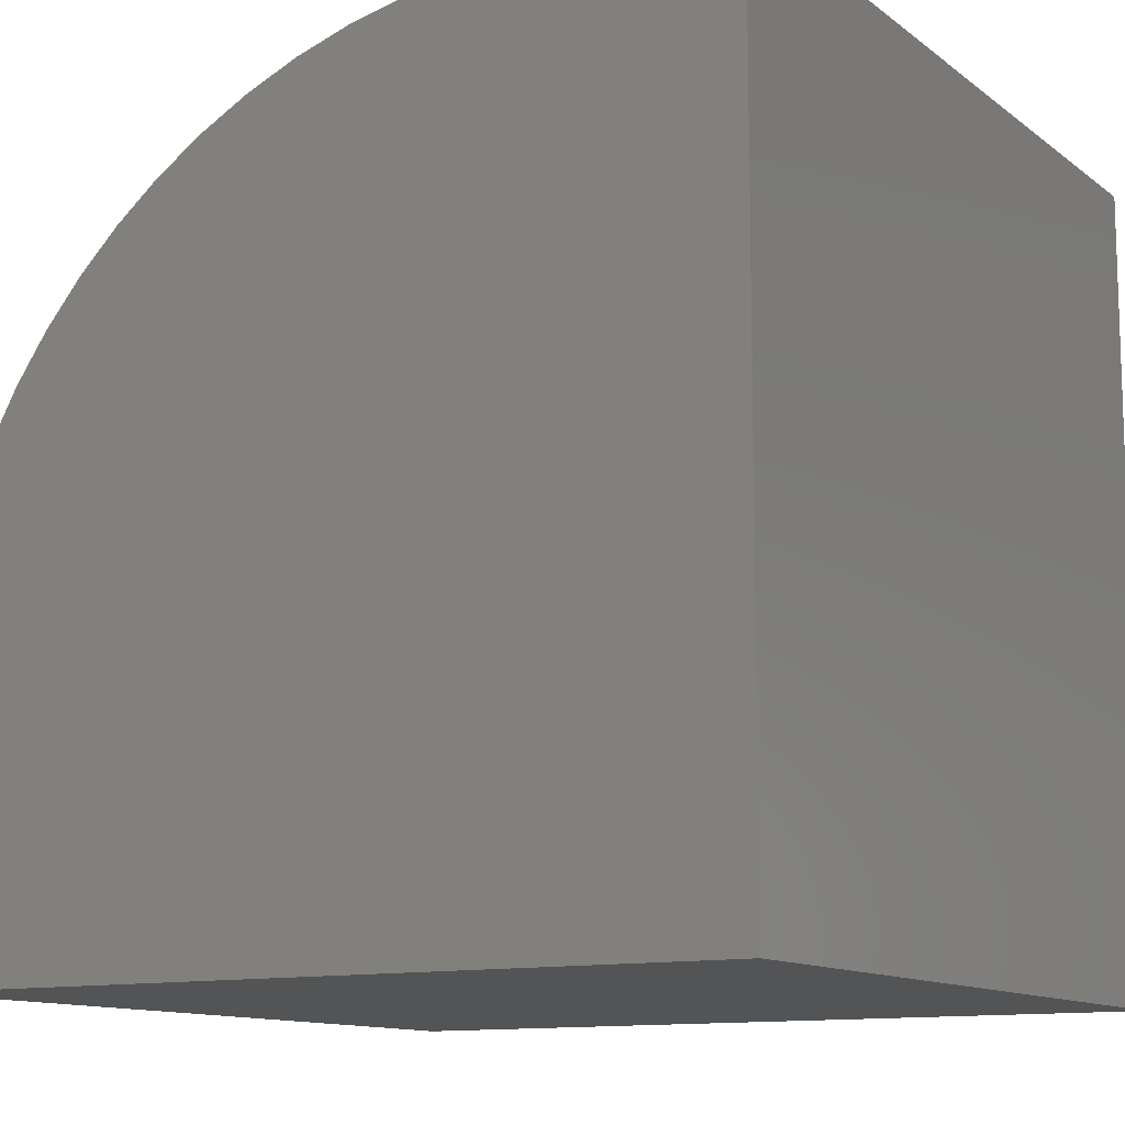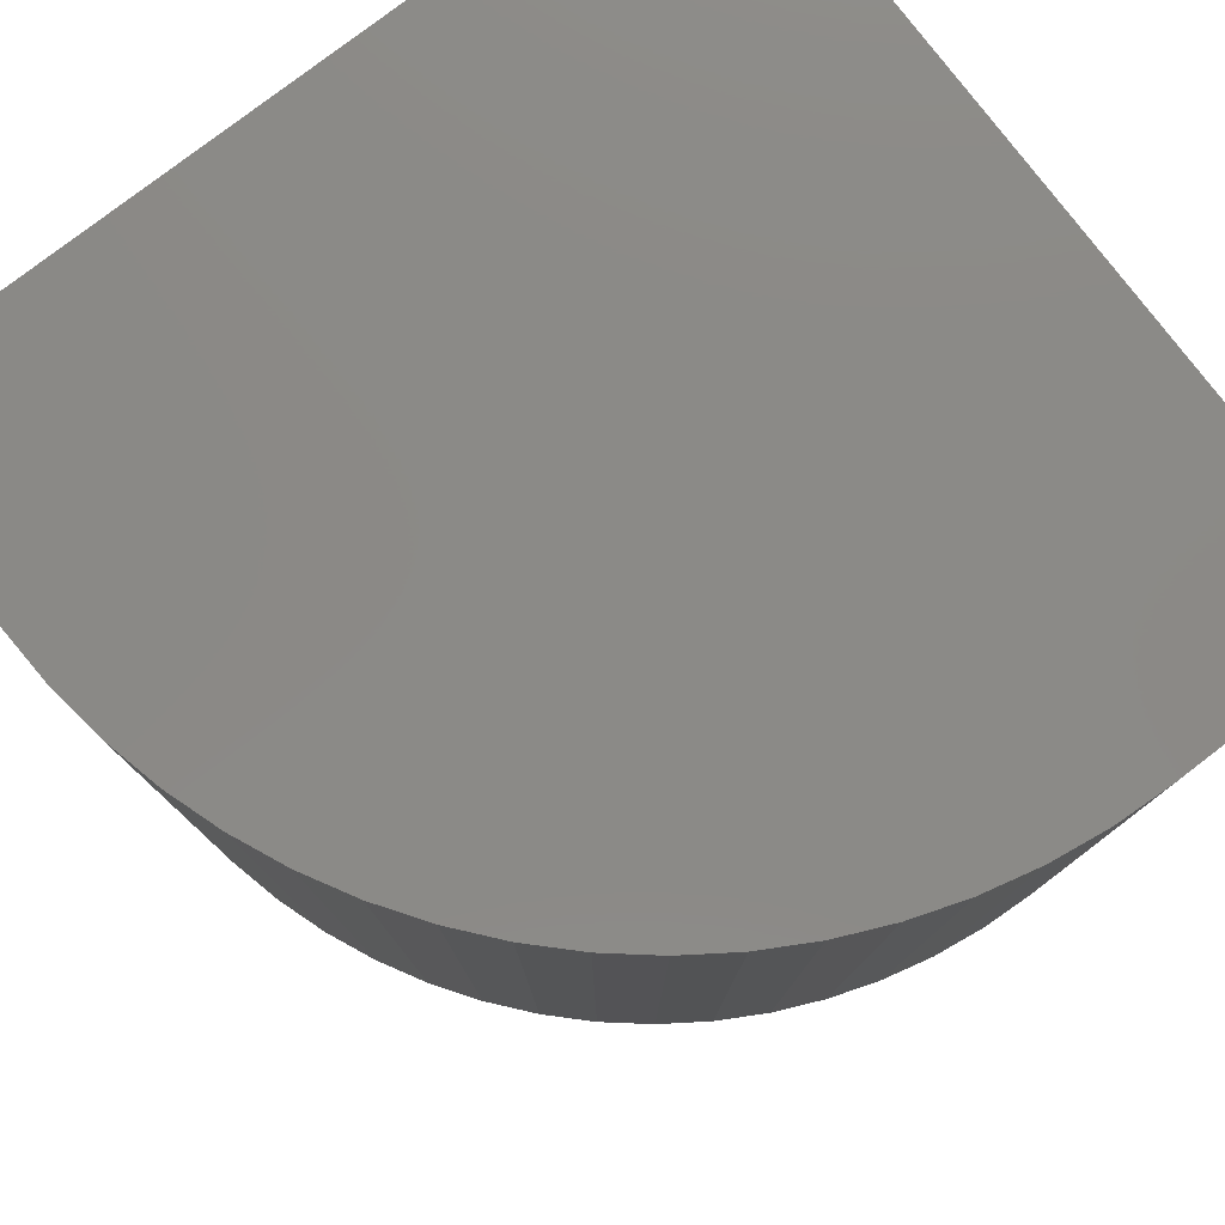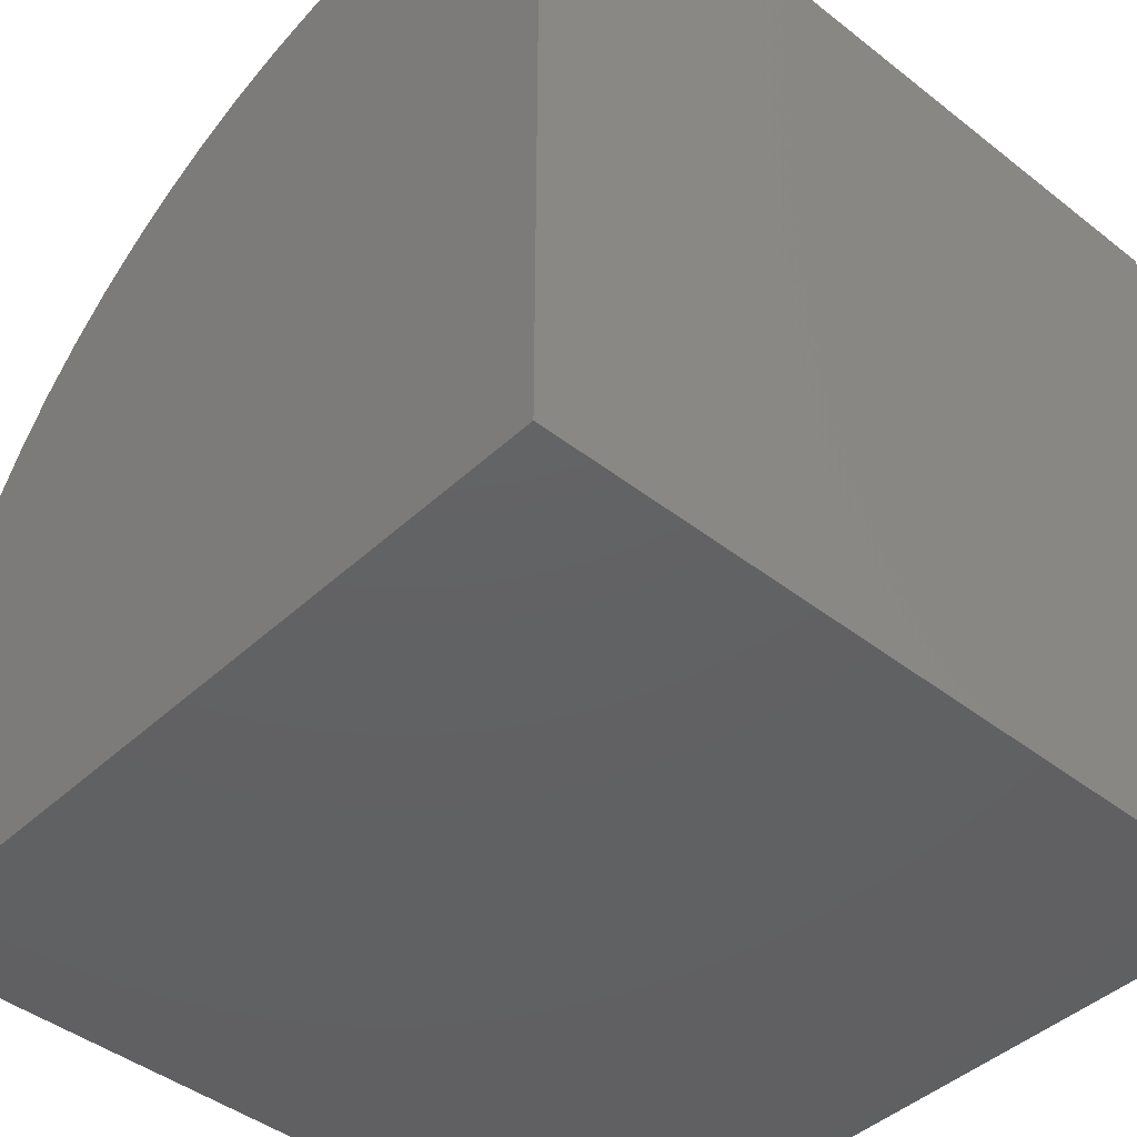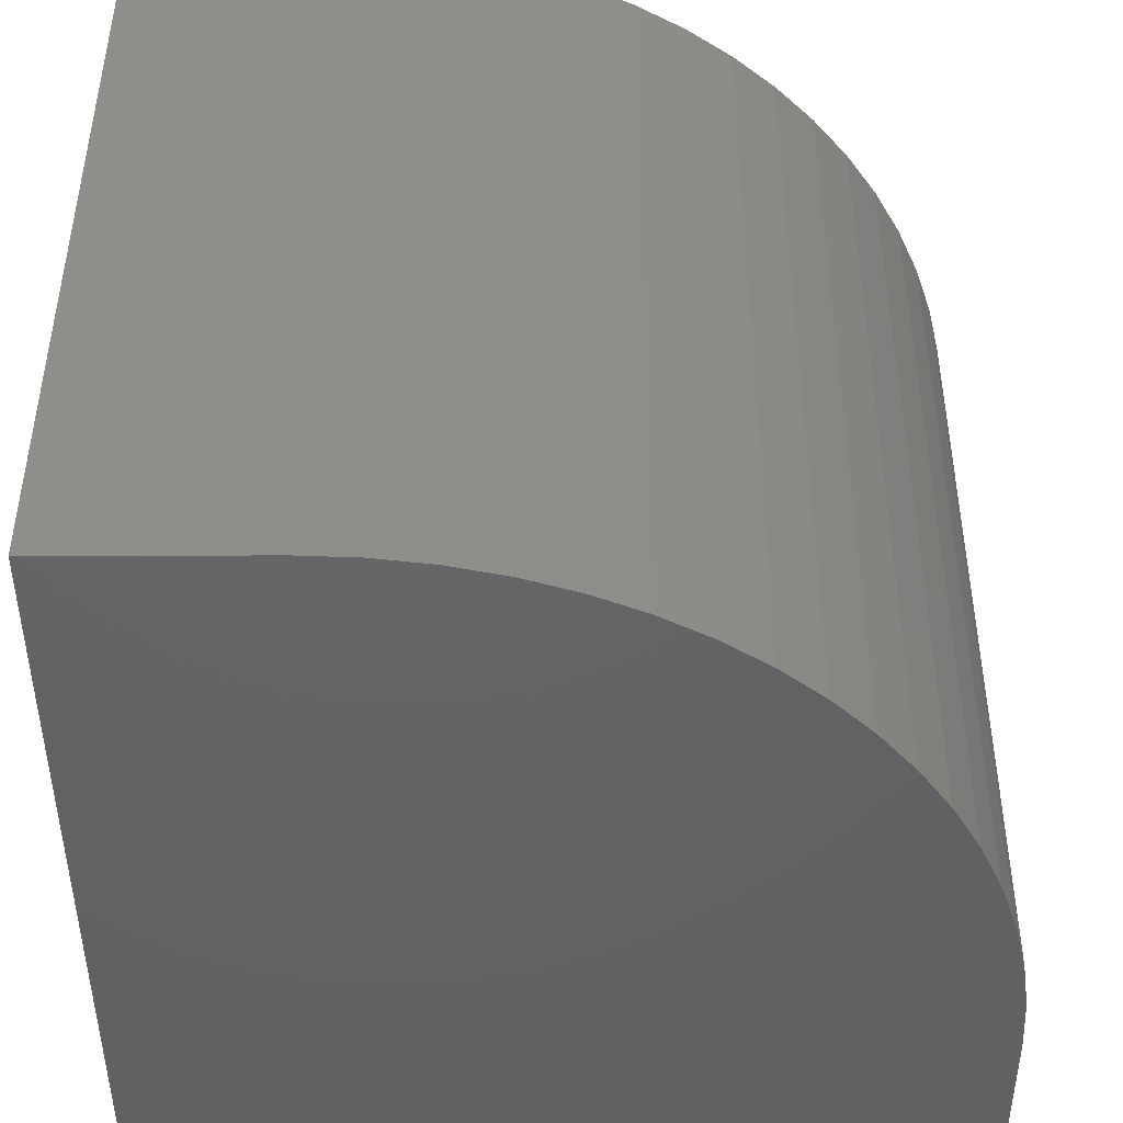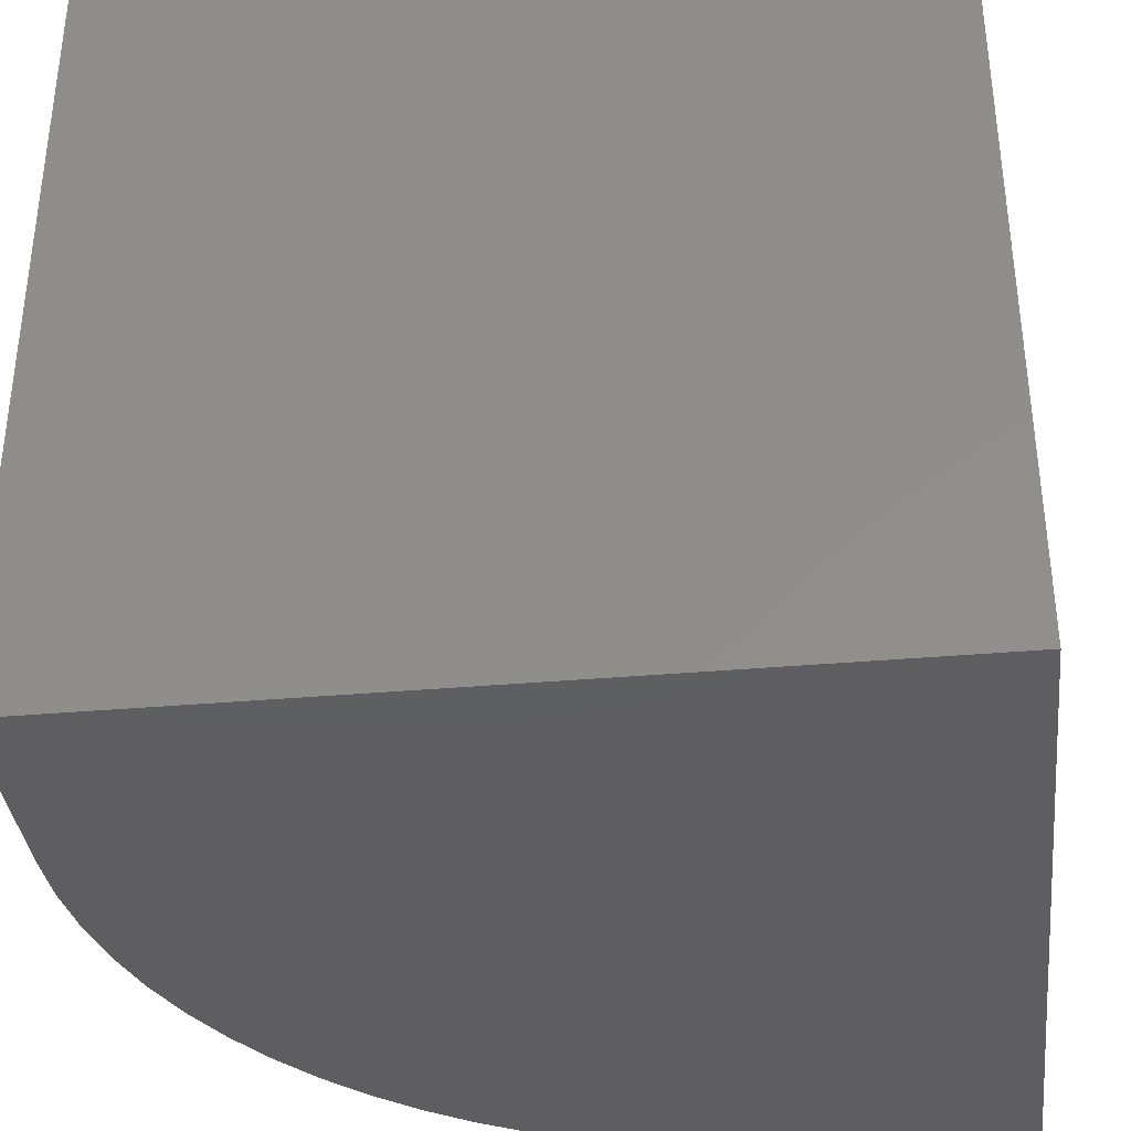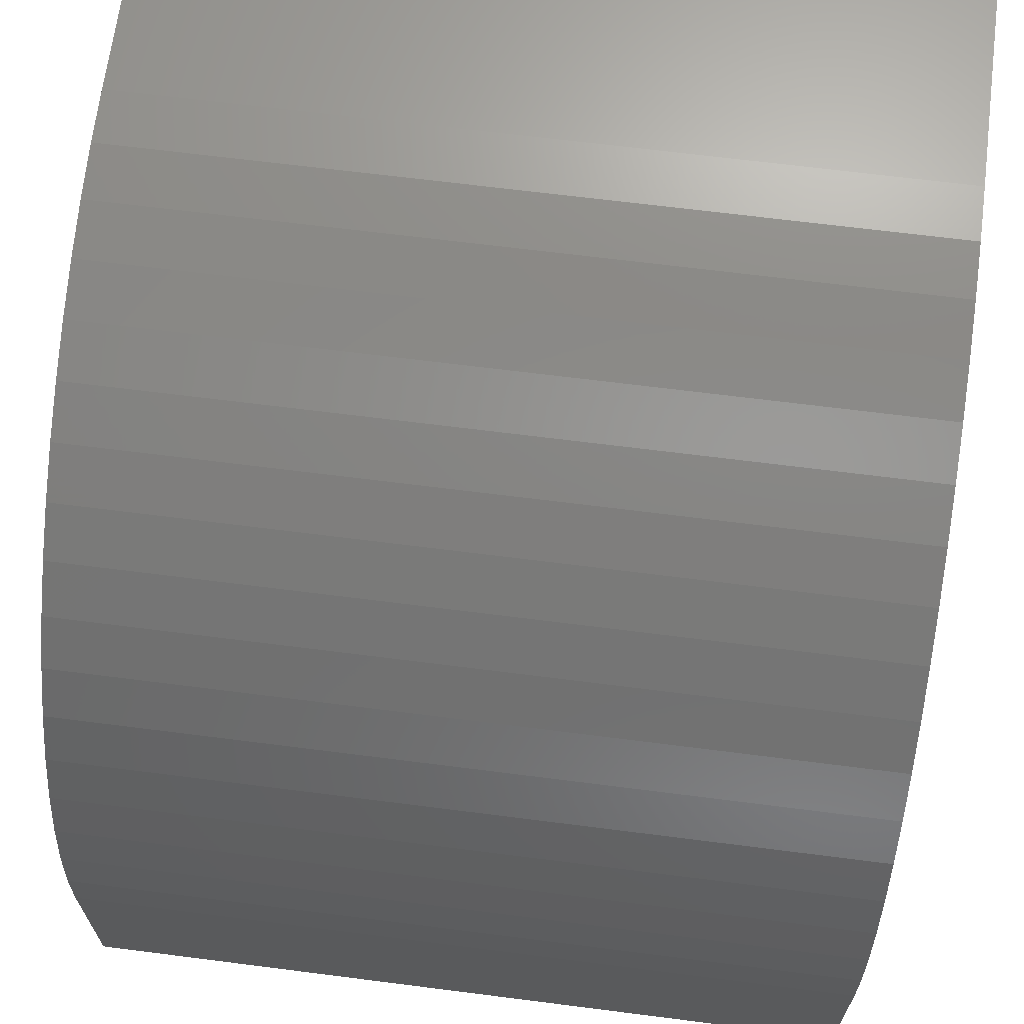
<metadata>
{"format":"stl","ext":"stl","renderer":"f3d","projection":"perspective","resolution":1024,"background":"white","views":[{"elev":-11.8,"azim":-149.3,"up":"+Z"},{"elev":79.2,"azim":52.6,"up":"+Y"},{"elev":-43.6,"azim":-132.6,"up":"+Z"},{"elev":-45.5,"azim":0.2,"up":"+Y"},{"elev":-36.4,"azim":-173.5,"up":"+Y"},{"elev":66.7,"azim":97.3,"up":"+Z"}]}
</metadata>
<code>
# stl→obj: 42 verts, 80 faces
v 0 10 10
v 0 10 0
v 0 0 10
v 0 0 0
v 2.547 10 10
v 2.547 0 10
v 10 0 2.547
v 10 0 0
v 10 10 2.547
v 10 10 0
v 9.968 10 3.235
v 6.471 10 8.884
v 7.039 10 8.495
v 7.568 10 8.055
v 8.055 10 7.568
v 8.495 10 7.039
v 8.884 10 6.471
v 9.219 10 5.869
v 9.497 10 5.24
v 9.716 10 4.587
v 9.873 10 3.917
v 3.235 10 9.968
v 3.917 10 9.873
v 4.587 10 9.716
v 5.24 10 9.497
v 5.869 10 9.219
v 9.968 0 3.235
v 9.873 0 3.917
v 9.716 0 4.587
v 9.497 0 5.24
v 9.219 0 5.869
v 8.884 0 6.471
v 8.495 0 7.039
v 8.055 0 7.568
v 7.568 0 8.055
v 7.039 0 8.495
v 6.471 0 8.884
v 5.869 0 9.219
v 5.24 0 9.497
v 4.587 0 9.716
v 3.917 0 9.873
v 3.235 0 9.968
f 1 2 3
f 3 2 4
f 5 1 6
f 6 1 3
f 7 8 9
f 9 8 10
f 2 10 4
f 4 10 8
f 9 10 2
f 9 2 11
f 2 1 5
f 12 13 2
f 13 14 2
f 2 14 15
f 2 15 16
f 16 17 2
f 2 17 18
f 2 18 19
f 19 20 2
f 2 20 21
f 2 21 11
f 5 22 2
f 2 22 23
f 2 23 24
f 24 25 2
f 2 25 26
f 2 26 12
f 6 3 4
f 8 7 4
f 4 7 27
f 4 27 28
f 28 29 4
f 4 29 30
f 4 30 31
f 31 32 4
f 4 32 33
f 4 33 34
f 34 35 4
f 4 35 36
f 4 36 37
f 37 38 4
f 4 38 39
f 4 39 40
f 40 41 4
f 4 41 42
f 4 42 6
f 5 6 42
f 5 42 22
f 22 42 41
f 22 41 23
f 23 41 40
f 23 40 24
f 24 40 39
f 24 39 25
f 25 39 38
f 25 38 26
f 26 38 37
f 26 37 12
f 12 37 36
f 12 36 13
f 13 36 35
f 13 35 14
f 14 35 34
f 14 34 15
f 15 34 33
f 15 33 16
f 16 33 32
f 16 32 17
f 17 32 31
f 17 31 18
f 18 31 30
f 18 30 19
f 19 30 29
f 19 29 20
f 20 29 28
f 20 28 21
f 21 28 27
f 21 27 11
f 11 27 7
f 11 7 9

</code>
